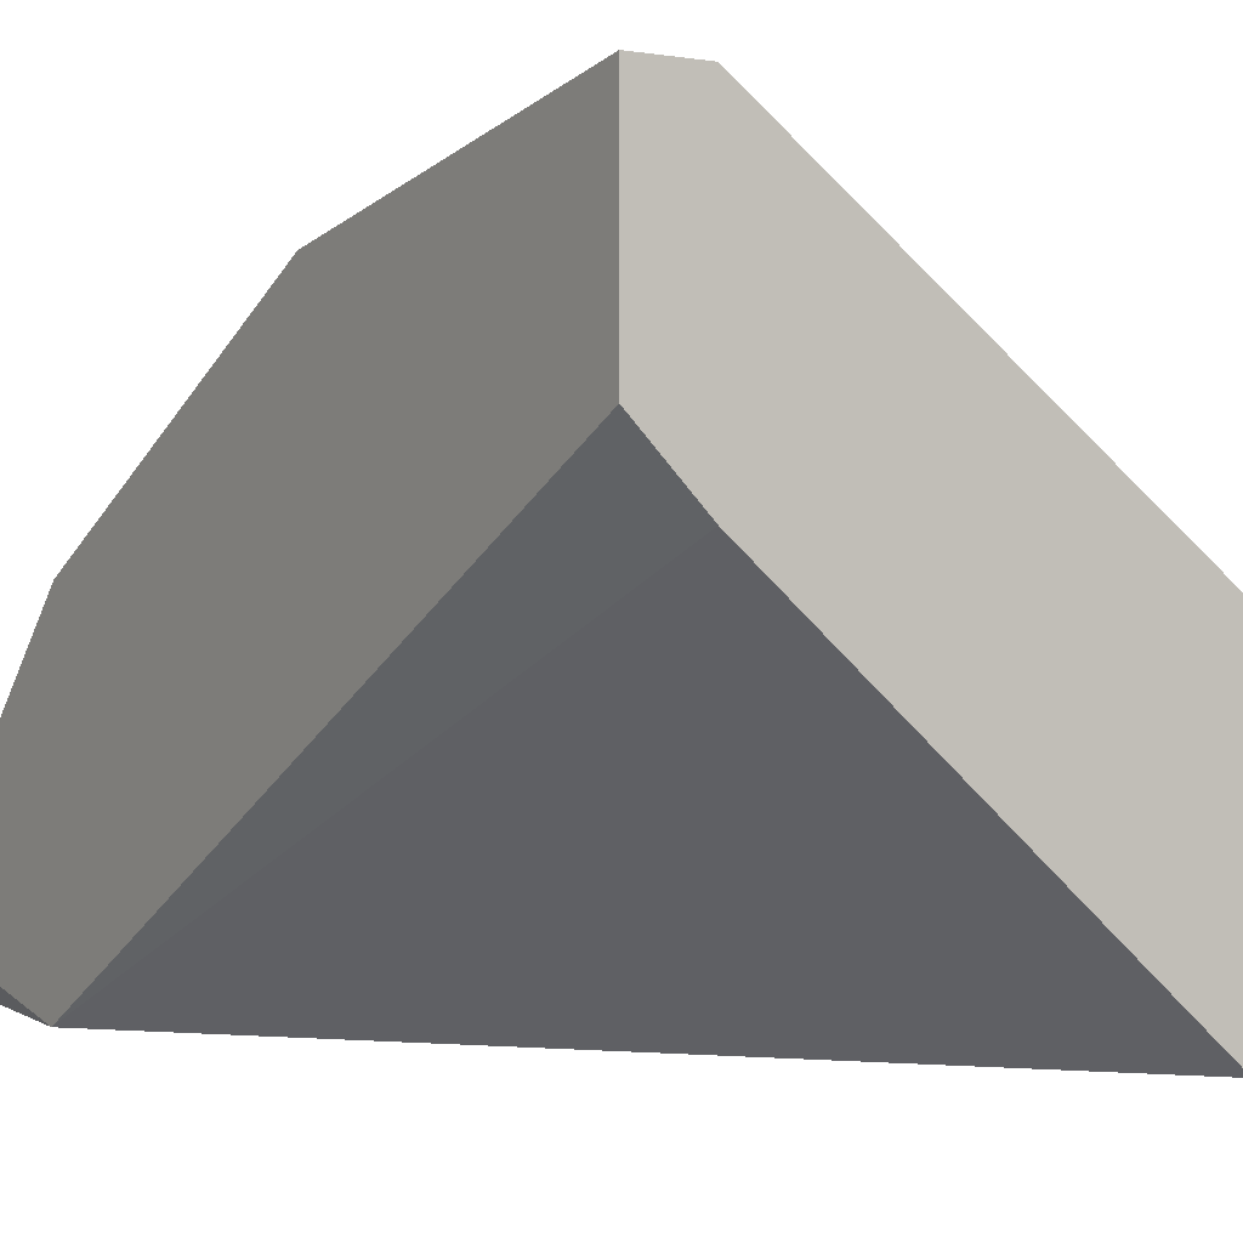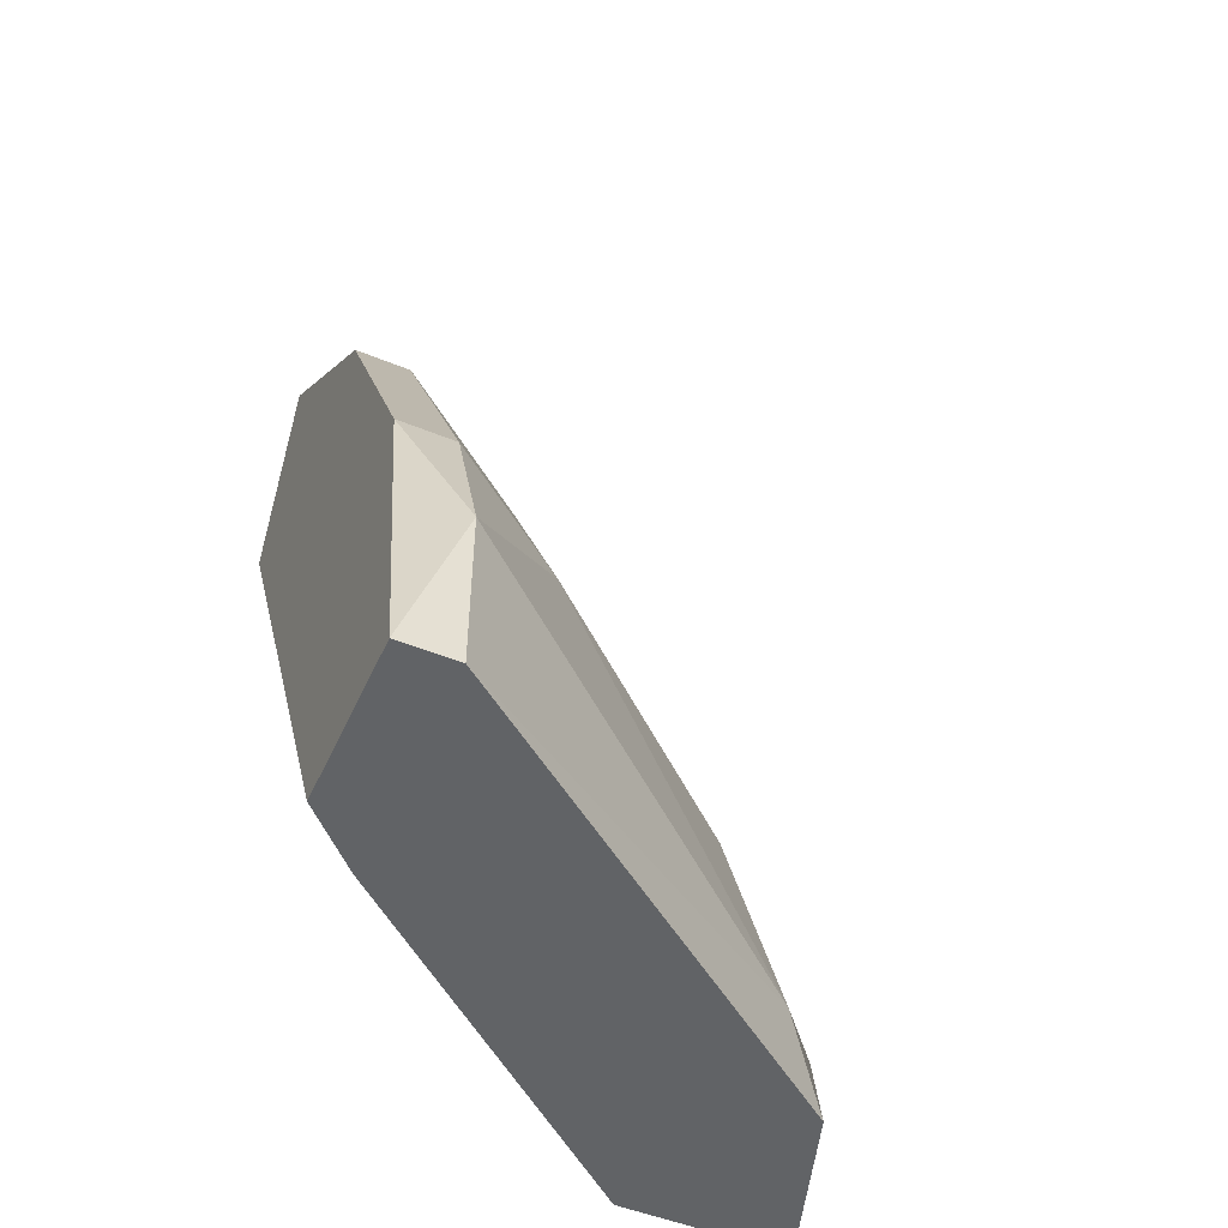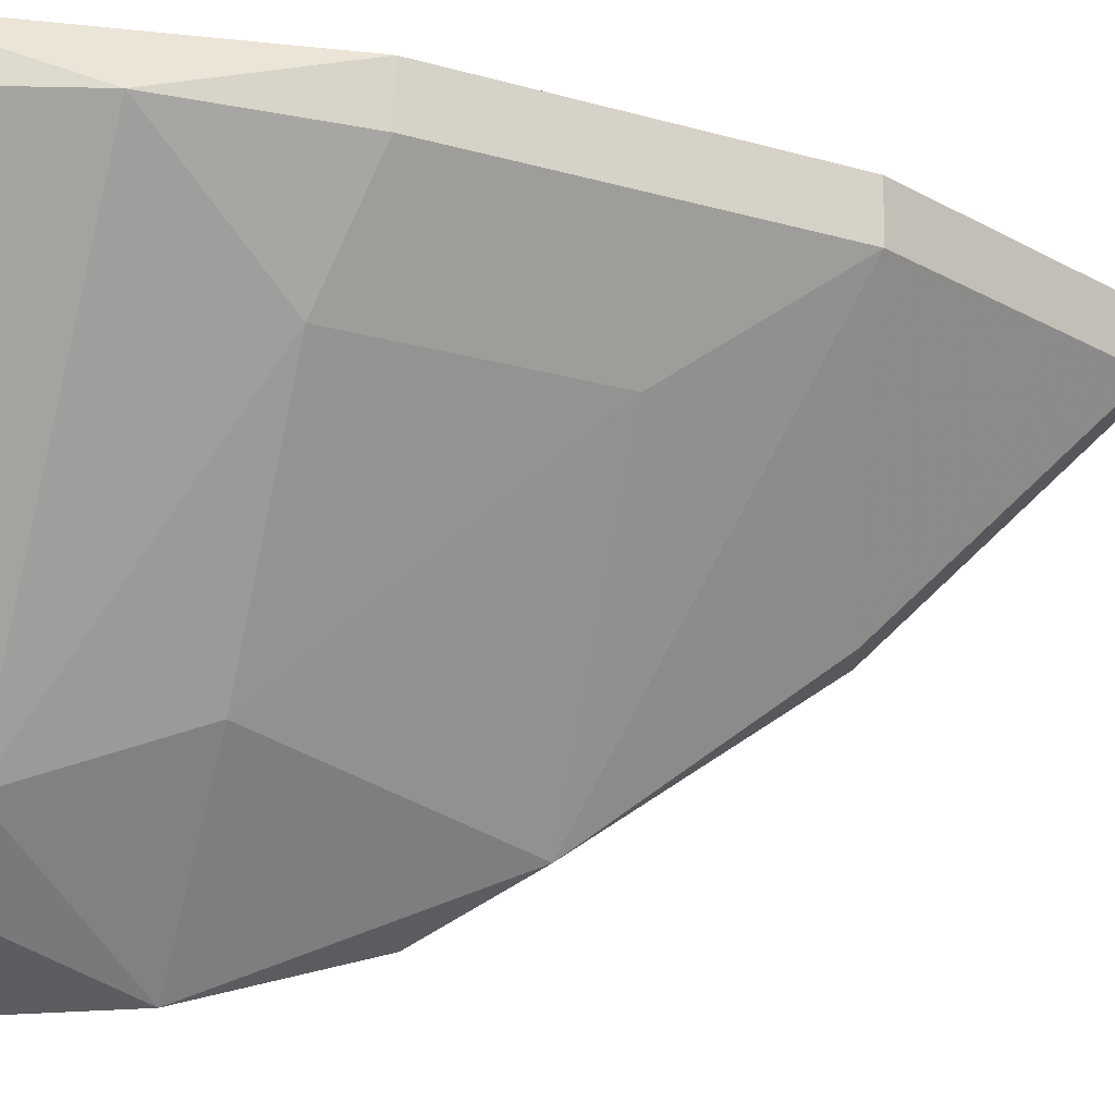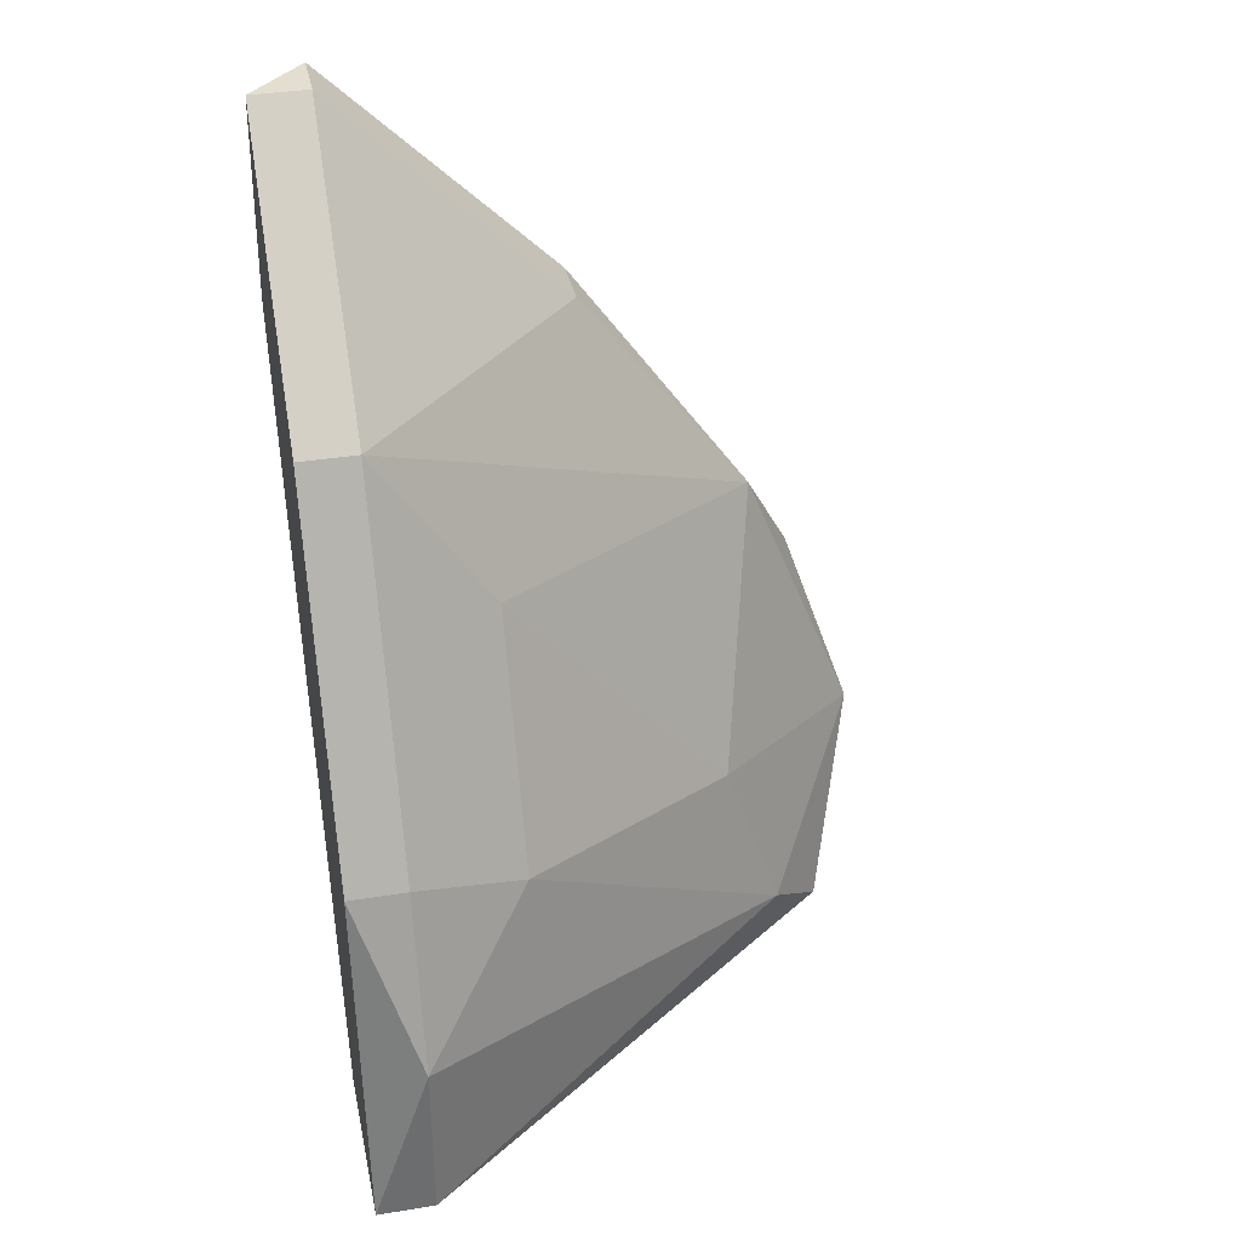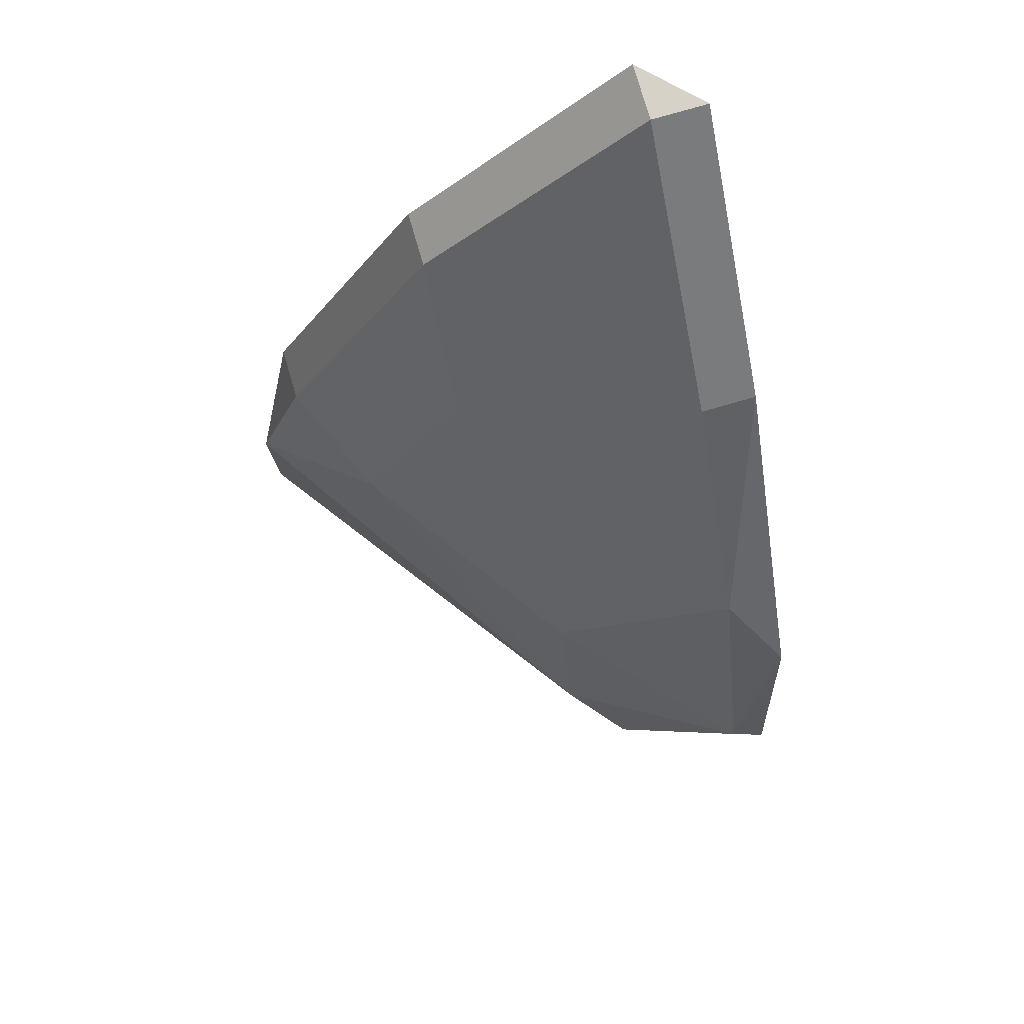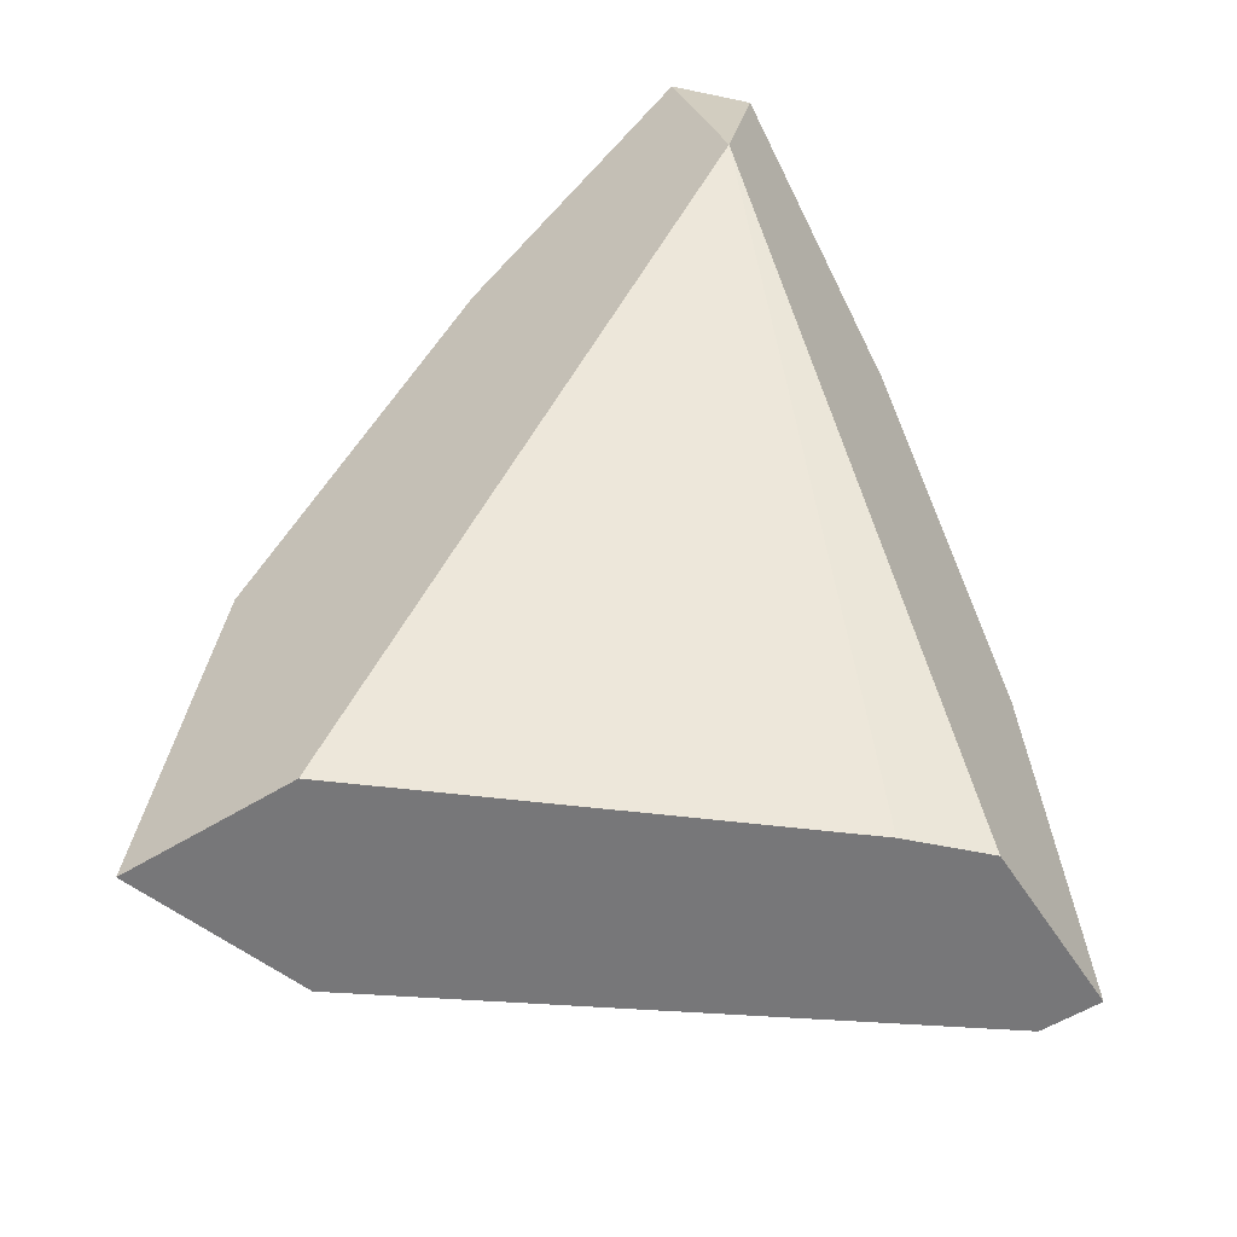
<metadata>
{"format":"obj","ext":"obj","renderer":"f3d","projection":"perspective","resolution":1024,"background":"white","views":[{"elev":-2.1,"azim":-31.9,"up":"+Z"},{"elev":-50.8,"azim":-24.0,"up":"+Y"},{"elev":71.3,"azim":91.2,"up":"+Z"},{"elev":36.5,"azim":-11.8,"up":"+Y"},{"elev":78.2,"azim":73.8,"up":"+Y"},{"elev":-57.2,"azim":-147.3,"up":"+Y"}]}
</metadata>
<code>
v -0 0.003574 0.01714
v -0 0.003574 0.02
v -0 0.01214 0.01714
v -0 0.015 0.01357
v -0 0.015 0.01429
v -0 0.005716 0.02
v -0 0.007859 0.01929
v 0.002857 0.01214 0.01357
v 0.002857 0.01214 0.01429
v 0.005713 0.003574 0.01571
v 0.005713 0.007859 0.01357
v -0.000715 0.003574 0.01786
v -0.000715 0.003574 0.02
v -0.000715 0.01214 0.01714
v -0.000715 0.01214 0.01357
v -0.000715 0.015 0.01429
v -0.000715 0.007859 0.01929
v 0.004999 0.009286 0.01429
v 0.004999 0.004287 0.01643
v 0.001428 0.007144 0.01857
v 0.001428 0.009999 0.01714
v 0.004285 0.003574 0.01357
v 0.004285 0.00643 0.01643
v 0.006428 0.003574 0.01357
v 0.006428 0.005716 0.01429
f 1 12 15
f 12 1 24
f 1 15 22
f 24 1 22
f 6 13 2
f 6 2 19
f 13 10 2
f 2 10 19
f 3 9 5
f 16 3 5
f 3 17 7
f 3 7 21
f 18 9 3
f 14 3 16
f 3 14 17
f 18 3 21
f 9 4 5
f 4 16 5
f 4 9 8
f 11 4 8
f 24 4 11
f 4 15 16
f 24 15 4
f 17 6 7
f 6 20 7
f 13 6 17
f 20 6 19
f 7 20 21
f 9 18 8
f 18 11 8
f 12 10 13
f 12 24 10
f 10 25 19
f 10 24 25
f 11 18 25
f 24 11 25
f 14 12 13
f 15 12 14
f 14 13 17
f 15 14 16
f 15 24 22
f 23 18 21
f 18 23 25
f 23 20 19
f 25 23 19
f 20 23 21

</code>
